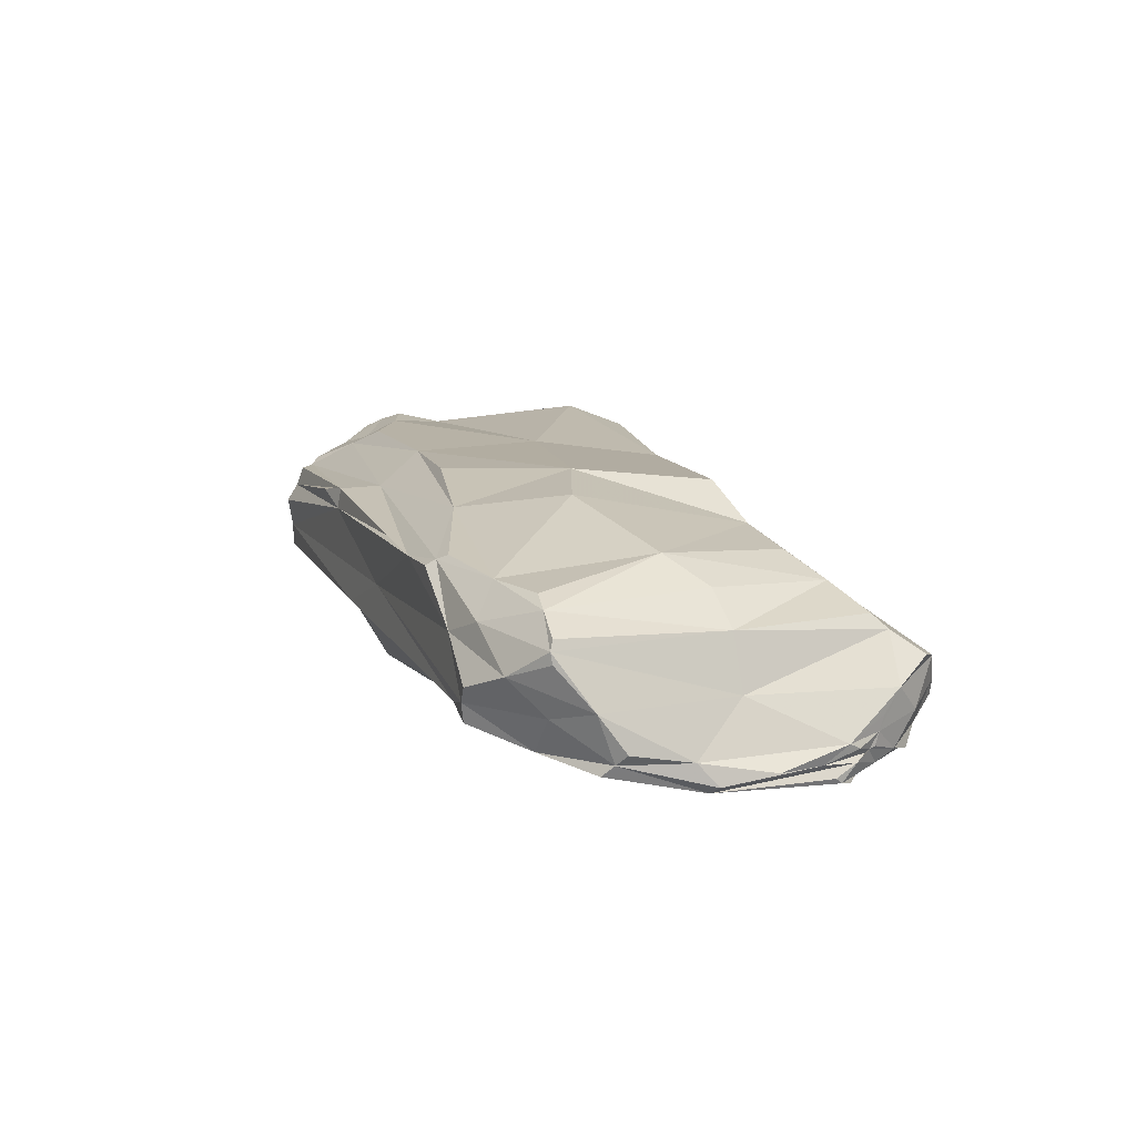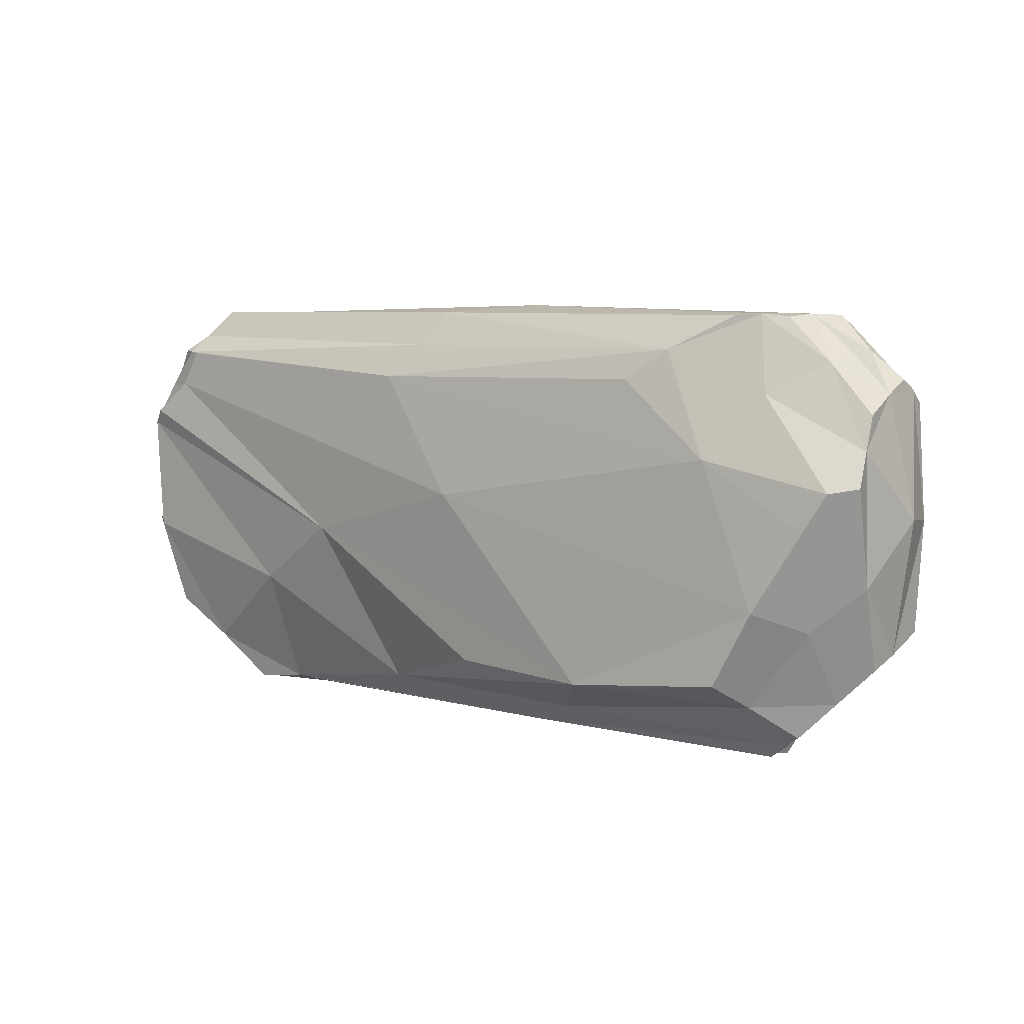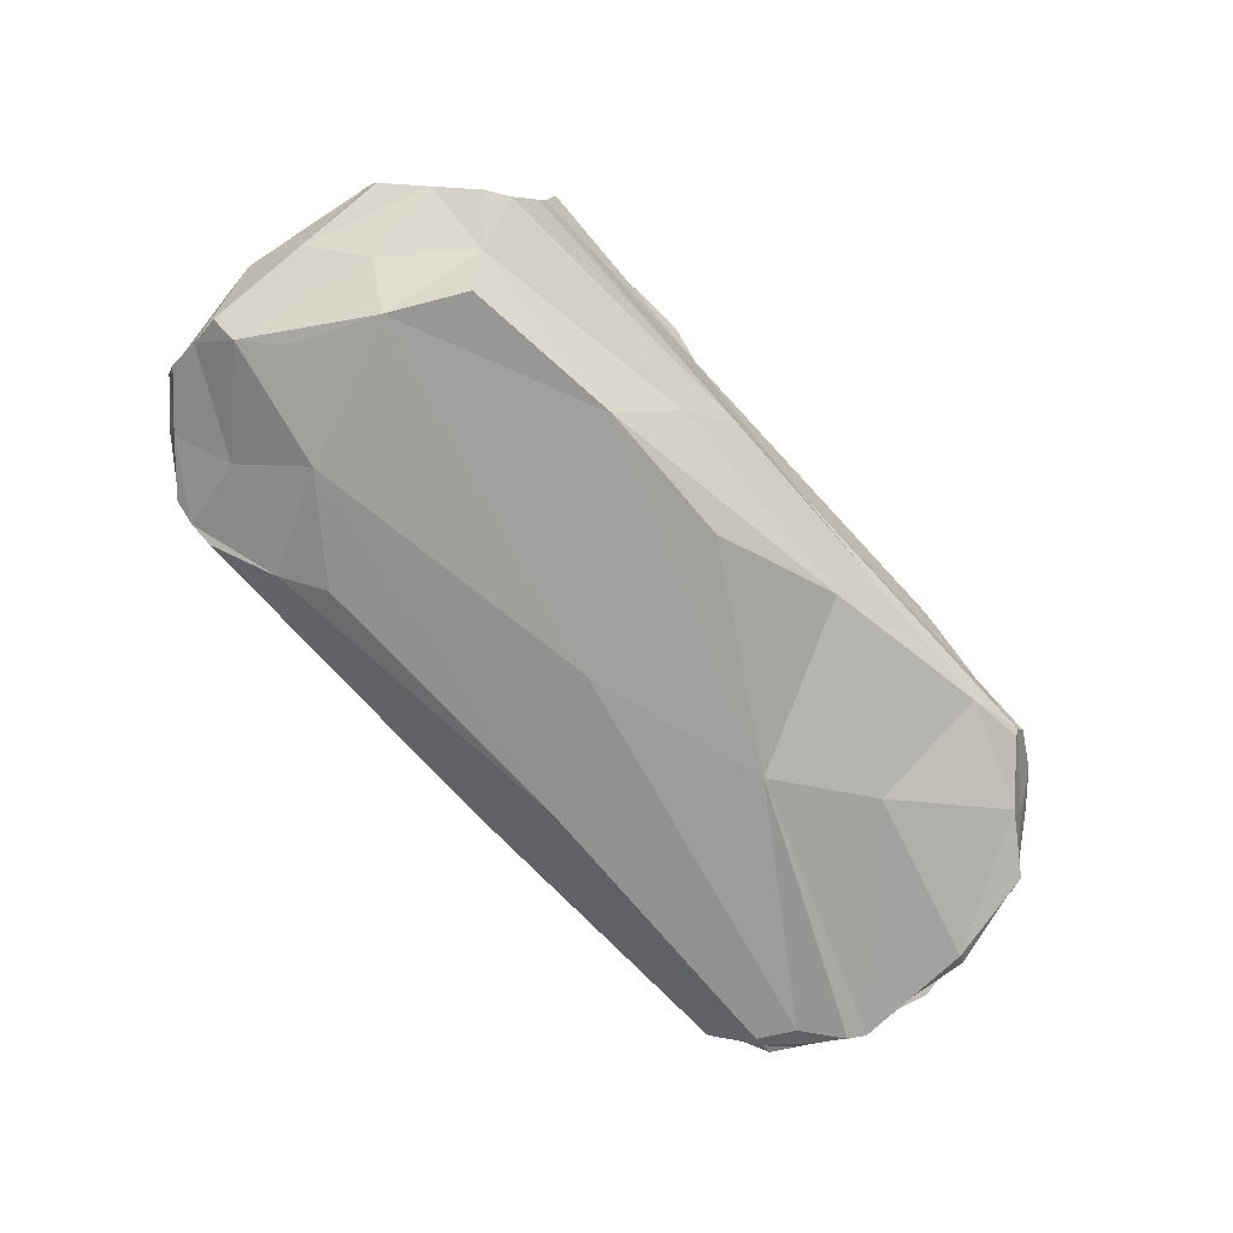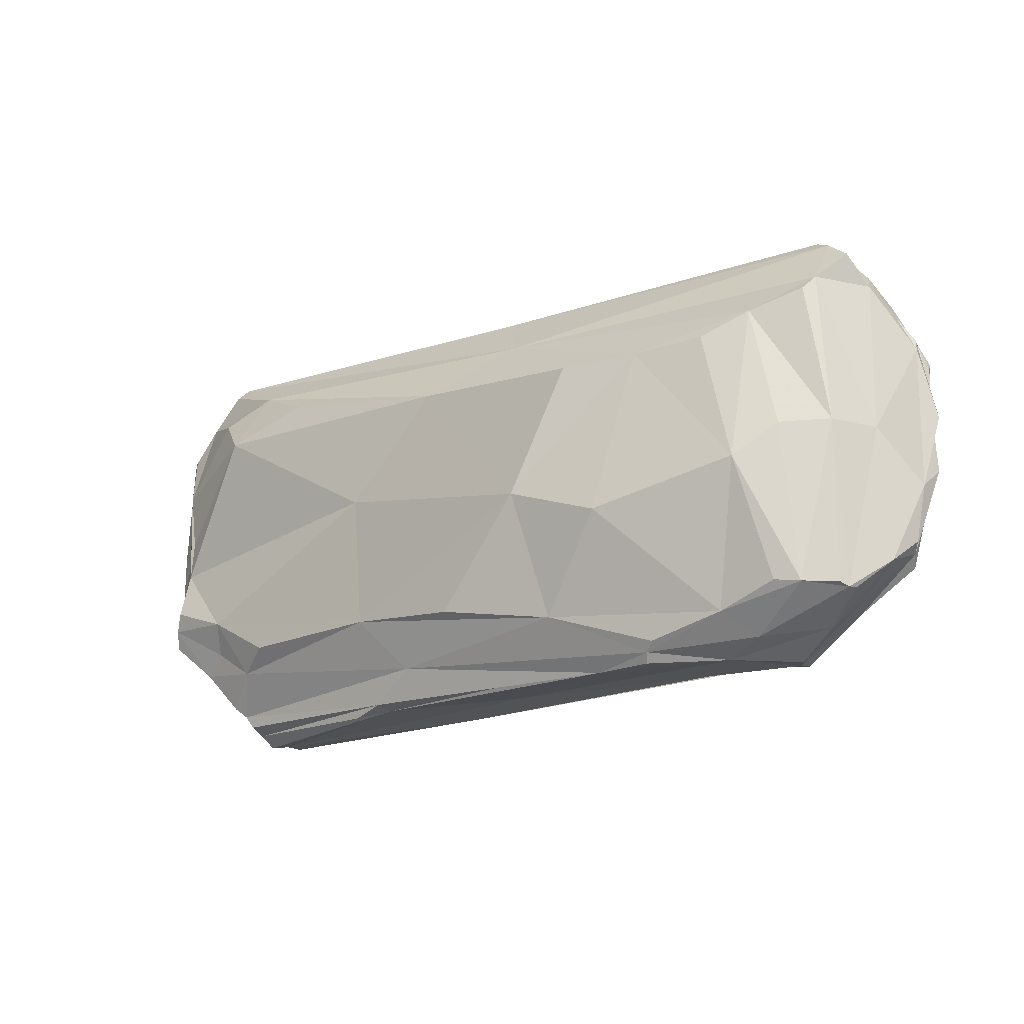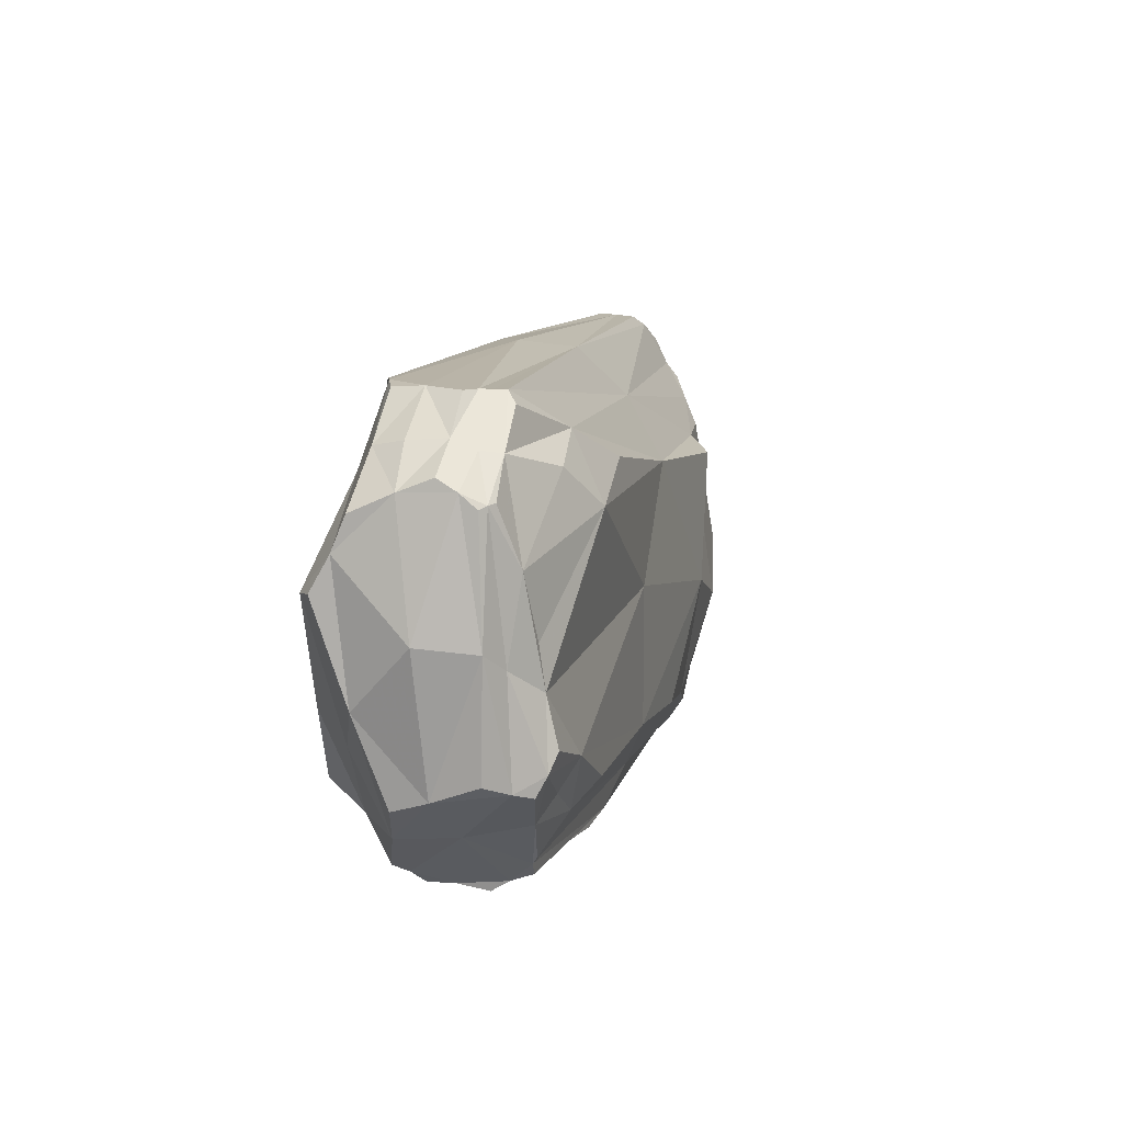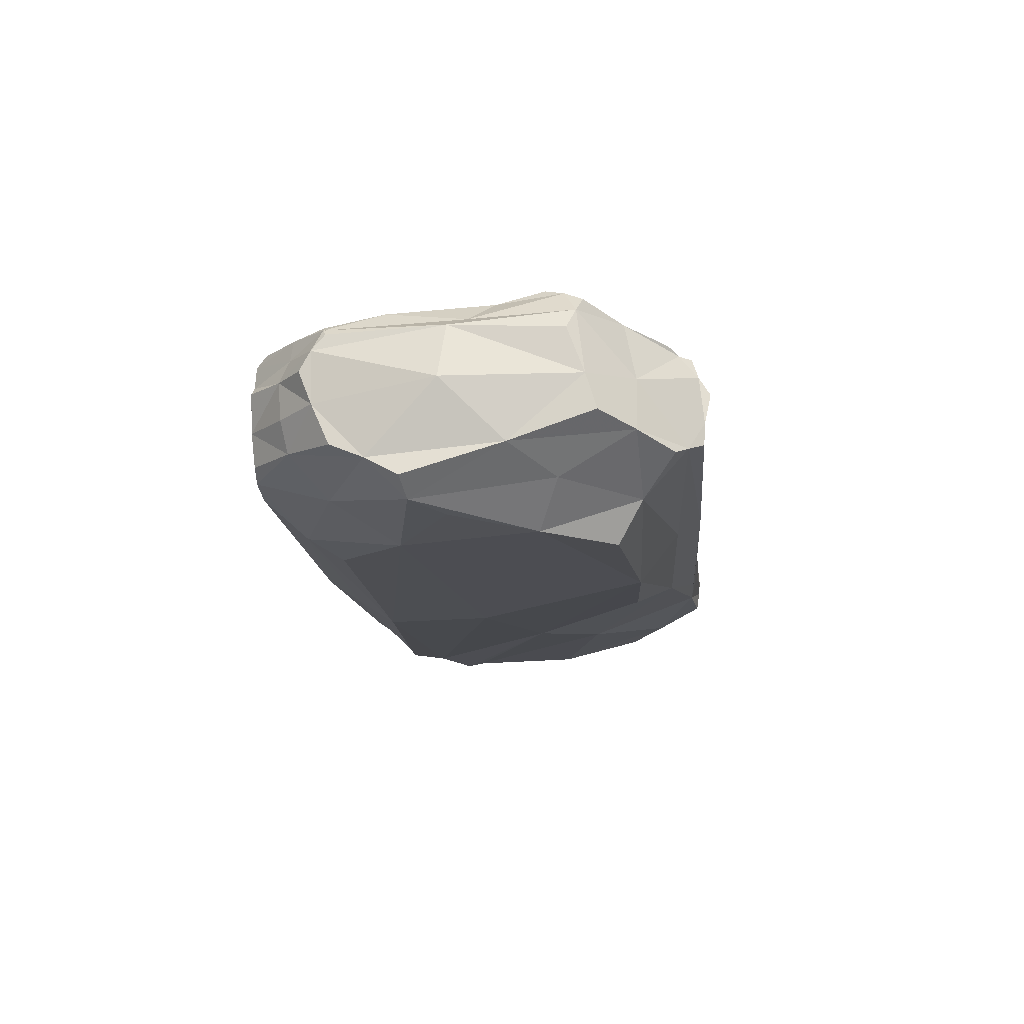
<metadata>
{"format":"obj","ext":"obj","renderer":"f3d","projection":"perspective","resolution":1024,"background":"white","views":[{"elev":12.3,"azim":-109.6,"up":"+Y"},{"elev":6.3,"azim":37.9,"up":"+Z"},{"elev":-71.2,"azim":132.2,"up":"+Y"},{"elev":-18.0,"azim":-140.8,"up":"+Z"},{"elev":11.4,"azim":105.6,"up":"+Z"},{"elev":-14.1,"azim":95.4,"up":"+Y"}]}
</metadata>
<code>
v -8.845 -0.583 4.955
v -10.25 -1.225 3.088
v -9.838 -0.165 4.253
v -9.057 0.6037 3.345
v 8.657 0.9703 5.032
v 10.8 0.4884 3.617
v 9.216 0.5138 5.039
v 10.8 1.313 3.049
v 10.8 1.322 -2.219
v -9.74 0.826 -3.879
v 7.95 0.5938 -5.331
v 8.772 -1.092 5.007
v 10.93 -1.22 2.887
v -8.638 -1.414 5.043
v 7.652 -1.56 5.037
v 5.302 -2.496 3.572
v 8.233 -0.6779 -5.154
v 9.758 2.547 -1.696
v 10.16 2.186 -2.553
v 5.357 2.6 3.305
v 8.984 1.49 4.779
v 9.767 2.152 0.3754
v 10.51 1.563 3.145
v -6.864 1.598 2.37
v -8.448 1.438 -3.735
v -3.595 2.594 2.119
v 10.75 -0.5282 -2.868
v 9.691 -2.516 0.4856
v 11.05 -1.96 1.348
v 7.969 -2.878 -3.192
v 9.164 -1.089 -4.512
v -10.32 -1.853 2.86
v -9.553 -2.232 3.997
v -8.992 -2.423 3.936
v 0.7667 -2.762 -3.431
v -4.999 -1.113 -4.972
v -10.32 -2.592 2.322
v -10.98 -1.967 0.4306
v -10.36 -1.958 2.621
v -10.65 -2.336 1.823
v -7.981 -0.4861 -5.157
v -9.869 0.3361 -3.922
v -7.638 -1.332 -5.06
v -10.51 -1.426 -2.594
v -10.16 -1.915 -3.038
v -1.971 1.373 -4.969
v 7.813 1.481 -4.927
v 8.288 1.678 -4.395
v 6.546 2.56 -3.138
v -5.335 1.668 -4.666
v 0.1045 2.582 -3.26
v -4.993 1.399 -5.091
v 1.456 -0.7426 5.251
v -8.805 -1.023 5.003
v -0.6315 -1.741 5.071
v 8.206 -1.328 5.077
v 8.916 -0.3334 5.07
v 8.926 0.7349 5.04
v -0.08846 0.2187 4.982
v -9.719 -1.36 4.103
v -9.244 -0.3665 4.721
v -10.06 -0.7384 3.546
v -10.28 -1.561 2.964
v -9.915 -2.087 3.523
v -9.118 -1.831 4.4
v 10.02 -0.3735 4.165
v 9.972 0.507 4.238
v 9.826 -1.101 4.016
v 10.85 -0.2795 3.31
v 9.906 1.036 4.013
v 10.83 0.944 3.359
v 10.68 1.454 3.12
v 9.826 1.519 3.962
v 8.792 1.274 5.032
v 11.3 0.129 0.5138
v 10.93 1.41 0.3648
v 10.96 -1.535 2.121
v 10.9 -1.238 -0.9269
v 10.78 0.278 -2.615
v -10.11 -0.5714 -0.00534
v -9.834 0.6024 -3.961
v -10.31 -0.5938 -3.172
v -10.64 -1.681 -1.216
v -10.72 -1.617 2.083
v -9.227 0.2759 3.686
v -9.663 0.6585 -0.04557
v 3.86 1.572 -5.212
v 3.091 1.204 -5.078
v 3.051 1.705 -5
v 7.949 1.005 -5.073
v 8.622 -1.871 3.301
v 6.25 -2.181 4.26
v 7.501 -2.678 1.844
v 10.48 -2.358 1.237
v -1.007 -2.262 4.267
v -9.266 -2.33 3.964
v -1.721 -2.715 3.487
v -0.3865 -0.009355 -4.991
v 1.81 -0.8604 -5.106
v -6.374 -1.243 -4.897
v -7.711 -0.8684 -5.13
v -6.59 0.3396 -5.055
v -3.627 1.338 -5.092
v 8.076 -0.1163 -5.184
v 10.39 1.715 -0.03709
v 9.995 2.395 -2.127
v 9.722 2.278 -0.5916
v 10.18 1.97 1.834
v 10.47 1.828 -2.415
v 3.142 2.61 0.1459
v 8.211 2.572 -2.227
v 2.925 2.558 -3.04
v -2.148 2.784 -0.7799
v 0.8302 2.471 2.543
v 7.535 2.857 2.648
v 8.481 2.273 3.547
v 7.097 2.058 4.107
v -1.003 1.192 3.781
v -5.134 1.851 2.316
v -7.881 1.09 2.918
v -8.673 1.33 -0.08649
v -7.8 1.926 -0.8452
v -9.017 1.226 -3.816
v -7.6 0.7436 -4.749
v -7.084 1.484 -4.229
v -5.109 1.541 -4.873
v -8.998 -0.05821 -4.613
v -4.411 2.607 -1.575
v -2.778 2.175 -3.793
v 2.97 -1.482 -4.515
v 8.341 -1.934 -3.764
v 4.193 -2.954 -3.59
v -2.249 -1.782 -4.313
v 8.677 -0.877 -4.798
v 9.747 -1.751 -1.952
v 8.839 -2.736 -1.481
v 9.953 -0.7744 -3.683
v -10.07 -2.286 3.016
v -10.37 -1.892 2.695
v -10.54 -2.087 2.346
v -10.61 -2.462 1.983
v -9.43 -2.473 3.084
v 0.3172 -3.034 0.6554
v -4.118 -2.67 -0.5153
v -6.369 -2.319 -2.031
v -10.52 -2.382 -0.8775
v -8.838 -1.702 -3.953
v -10.64 -1.757 2.358
v -10.73 -1.999 1.498
v -10.78 -2.196 -0.7682
v -10.31 -1.669 -2.794
v -9.414 -0.8756 -3.859
v 9.531 0.5075 -3.686
v 8.044 1.513 -4.626
v 9.156 1.899 -3.417
v 8.475 2.149 -2.964
v 7.431 2.136 -3.632
v 1.901 1.922 -4.279
g Group2
f 59 1 54 53
f 54 1 61 60
f 69 6 67 66
f 74 5 58 70
f 79 9 76 75
f 86 10 81 80
f 90 11 88 87
f 68 12 56 91
f 92 15 55 95
f 104 17 99 98
f 109 19 106 105
f 107 18 111 110
f 115 20 117 116
f 114 26 119 118
f 120 24 122 121
f 123 25 125 124
f 119 26 113 128
f 134 31 131 130
f 94 28 136 135
f 96 33 64 138
f 142 37 144 143
f 144 37 141 145
f 84 38 149 148
f 149 38 83 150
f 151 44 82 152
f 90 47 154 153
f 155 48 157 156
f 154 47 89 158
f 54 14 55 53
f 55 15 56 53
f 56 12 57 53
f 57 7 58 53
f 58 5 59 53
f 61 3 62 60
f 62 2 63 60
f 63 32 64 60
f 64 33 65 60
f 65 14 54 60
f 67 7 57 66
f 57 12 68 66
f 68 13 69 66
f 58 7 67 70
f 67 6 71 70
f 71 8 72 70
f 72 23 73 70
f 73 21 74 70
f 76 8 71 75
f 71 6 69 75
f 69 13 77 75
f 77 29 78 75
f 78 27 79 75
f 81 42 82 80
f 82 44 83 80
f 83 38 84 80
f 84 2 62 80
f 62 3 85 80
f 85 4 86 80
f 88 46 89 87
f 89 47 90 87
f 56 15 92 91
f 92 16 93 91
f 93 28 94 91
f 94 29 77 91
f 77 13 68 91
f 55 14 65 95
f 65 33 96 95
f 96 34 97 95
f 97 16 92 95
f 99 36 100 98
f 100 43 101 98
f 101 41 102 98
f 102 52 103 98
f 103 46 88 98
f 88 11 104 98
f 106 18 107 105
f 107 22 108 105
f 108 23 72 105
f 72 8 76 105
f 76 9 109 105
f 111 49 112 110
f 112 51 113 110
f 113 26 114 110
f 114 20 115 110
f 115 22 107 110
f 117 21 73 116
f 73 23 108 116
f 108 22 115 116
f 119 24 120 118
f 120 4 85 118
f 85 3 61 118
f 61 1 59 118
f 59 5 74 118
f 74 21 117 118
f 117 20 114 118
f 122 25 123 121
f 123 10 86 121
f 86 4 120 121
f 125 50 126 124
f 126 52 102 124
f 102 41 127 124
f 127 42 81 124
f 81 10 123 124
f 113 51 129 128
f 129 50 125 128
f 125 25 122 128
f 122 24 119 128
f 131 30 132 130
f 132 35 133 130
f 133 36 99 130
f 99 17 134 130
f 136 30 131 135
f 131 31 137 135
f 137 27 78 135
f 78 29 94 135
f 64 32 139 138
f 139 39 140 138
f 140 40 141 138
f 141 37 142 138
f 142 34 96 138
f 144 35 132 143
f 132 30 136 143
f 136 28 93 143
f 93 16 97 143
f 97 34 142 143
f 141 40 146 145
f 146 45 147 145
f 147 43 100 145
f 100 36 133 145
f 133 35 144 145
f 149 39 139 148
f 139 32 63 148
f 63 2 84 148
f 83 44 151 150
f 151 45 146 150
f 146 40 140 150
f 140 39 149 150
f 82 42 127 152
f 127 41 101 152
f 101 43 147 152
f 147 45 151 152
f 154 48 155 153
f 155 19 109 153
f 109 9 79 153
f 79 27 137 153
f 137 31 134 153
f 134 17 104 153
f 104 11 90 153
f 157 49 111 156
f 111 18 106 156
f 106 19 155 156
f 89 46 103 158
f 103 52 126 158
f 126 50 129 158
f 129 51 112 158
f 112 49 157 158
f 157 48 154 158

</code>
